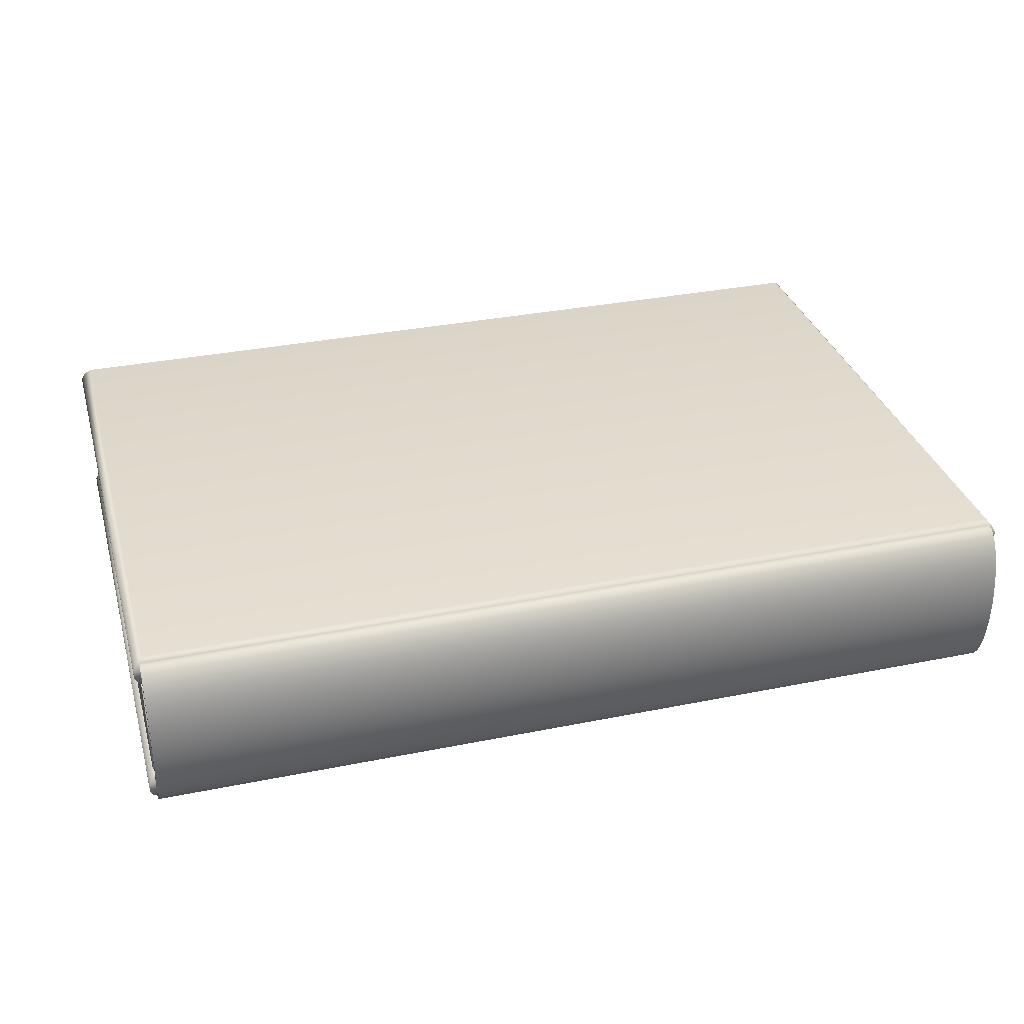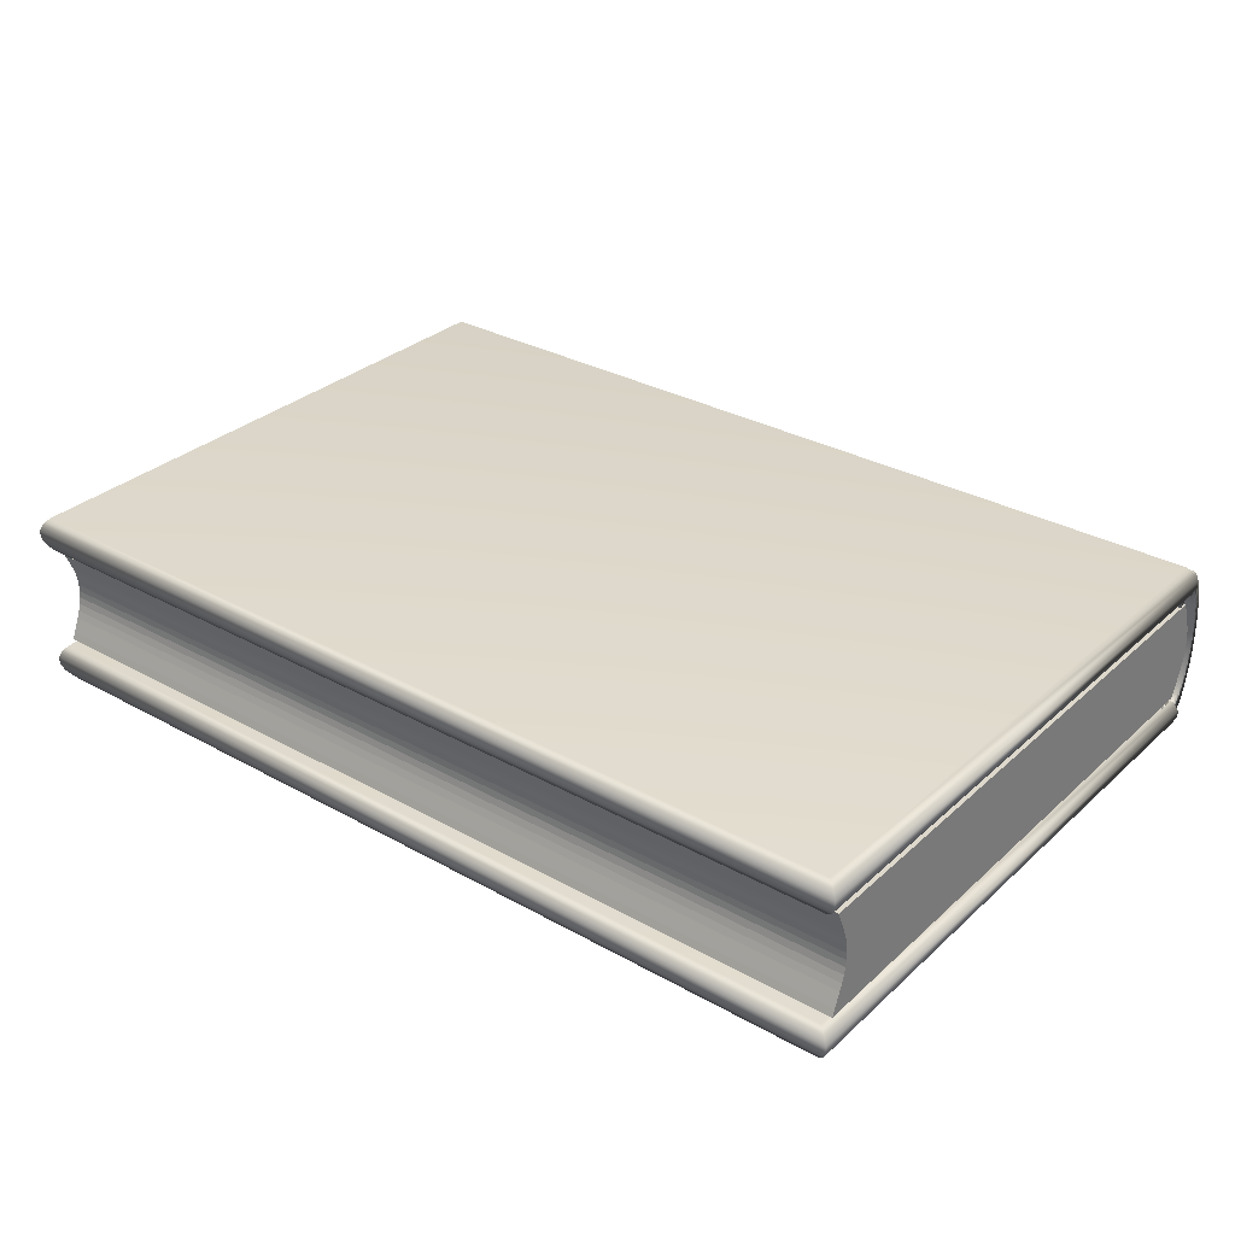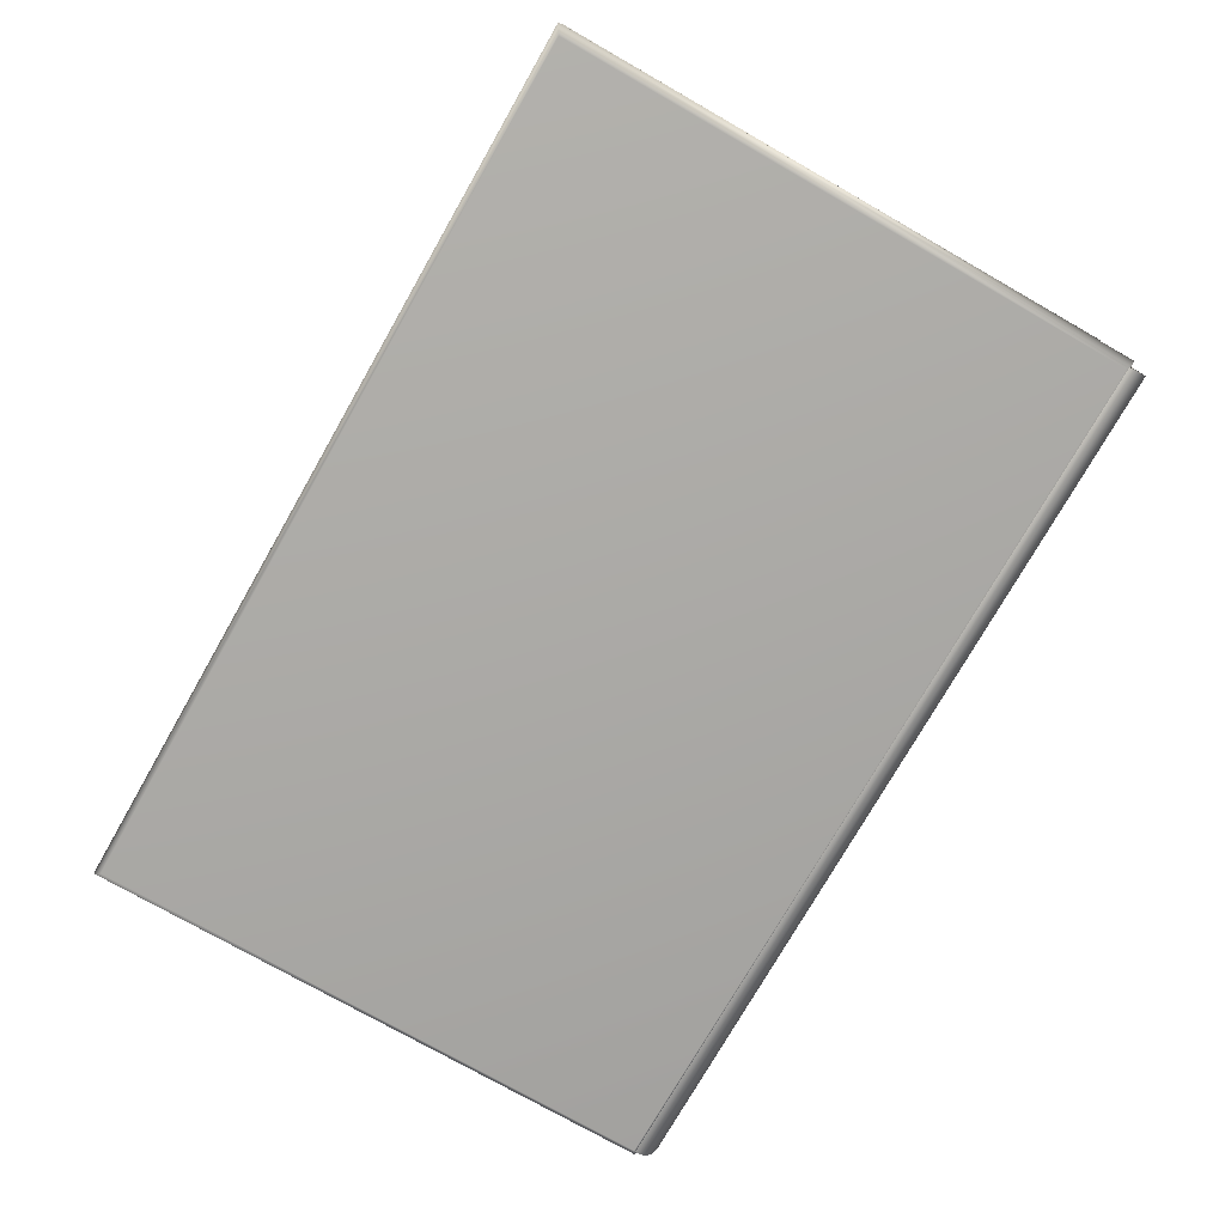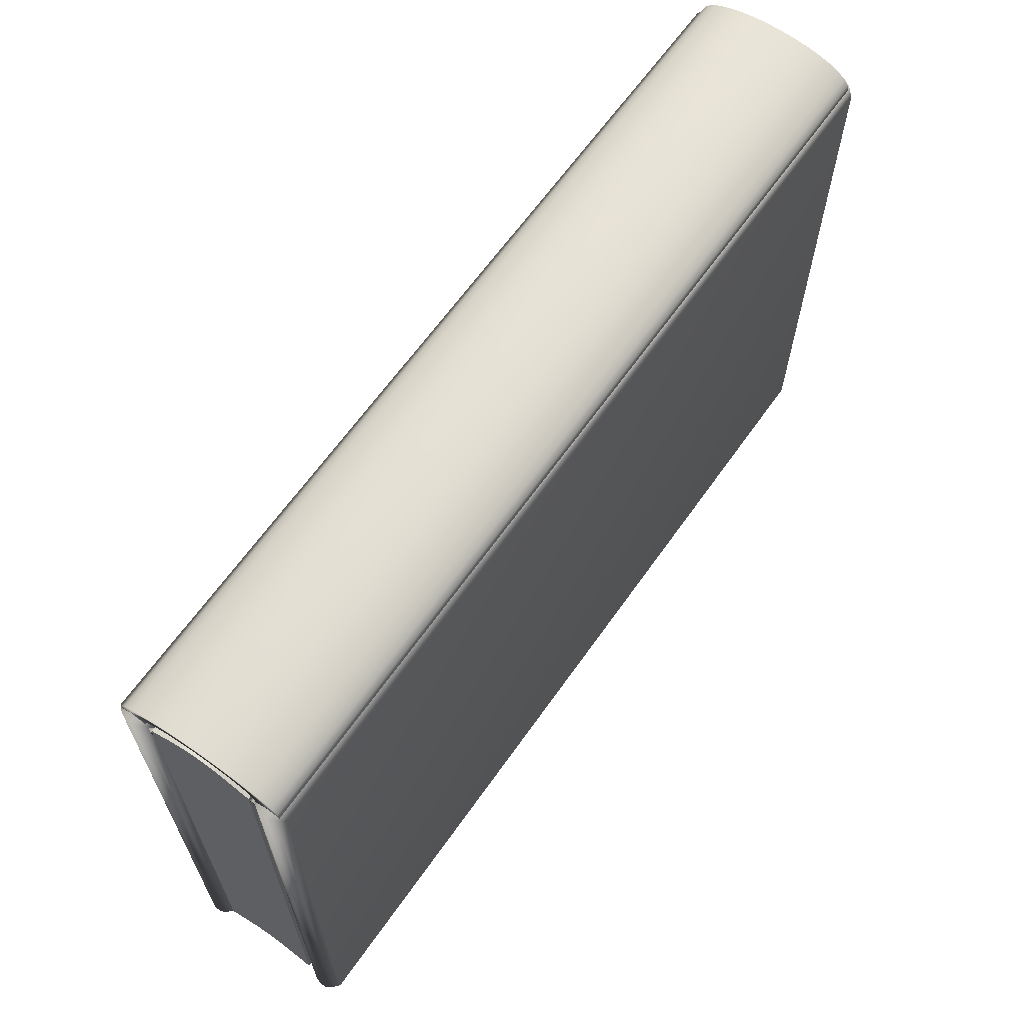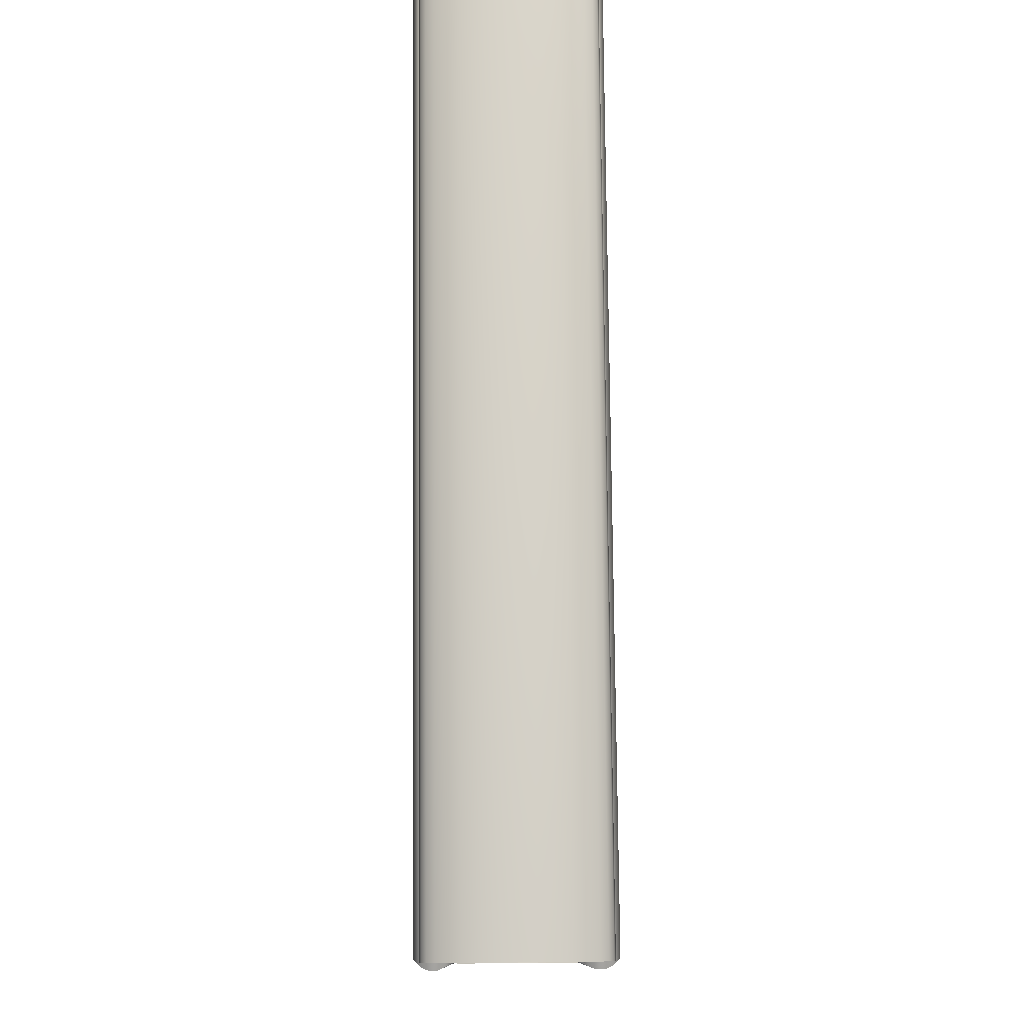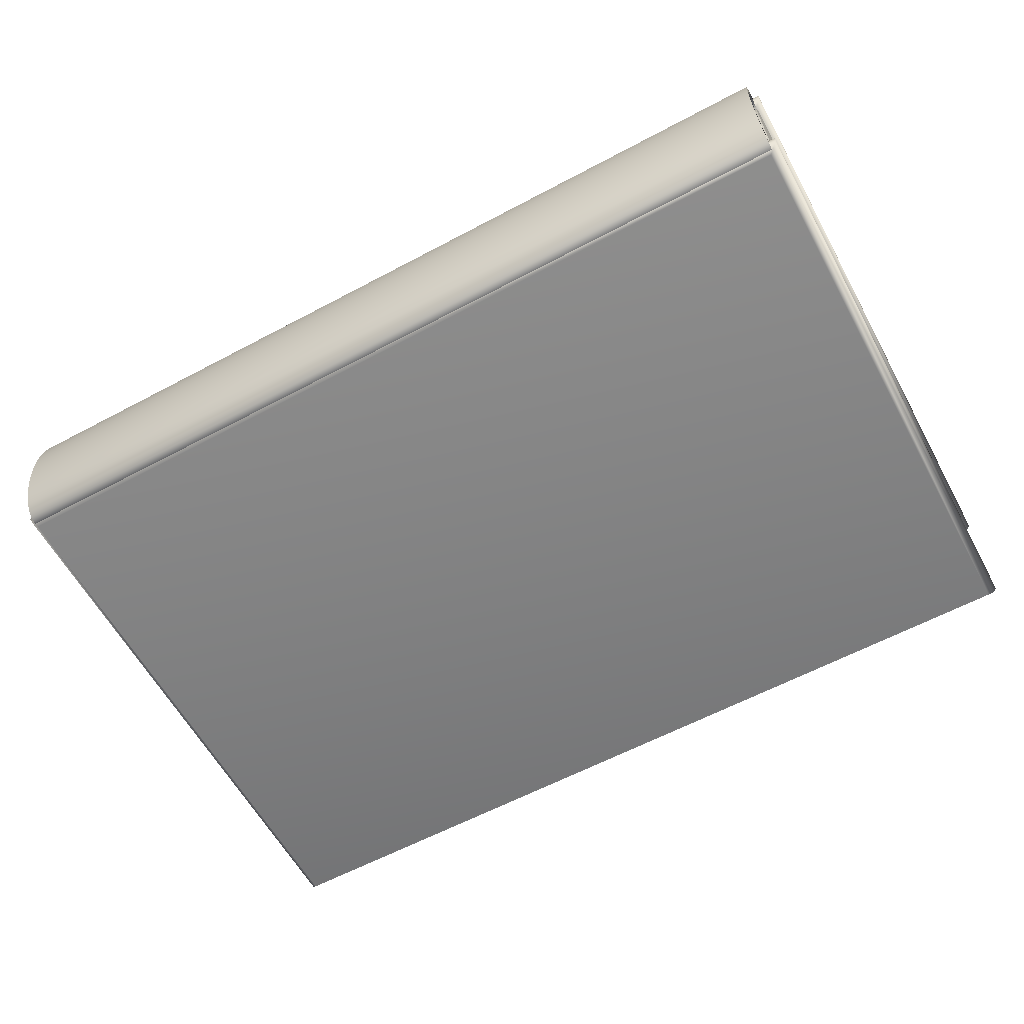
<metadata>
{"format":"obj","ext":"obj","renderer":"f3d","projection":"perspective","resolution":1024,"background":"white","views":[{"elev":33.2,"azim":-15.5,"up":"+Y"},{"elev":31.3,"azim":-141.6,"up":"+Y"},{"elev":-75.7,"azim":-119.7,"up":"+Y"},{"elev":64.4,"azim":125.2,"up":"+Z"},{"elev":78.6,"azim":-90.5,"up":"+Z"},{"elev":-60.6,"azim":28.6,"up":"+Y"}]}
</metadata>
<code>
o Cylindre
v -0.07446 -0.009848 0.04573
v 0.07446 -0.009848 0.04573
v -0.07446 -0.01158 0.04652
v 0.07446 -0.01158 0.04652
v -0.07446 -0.01287 0.04742
v 0.07446 -0.01287 0.04742
v -0.07446 -0.01366 0.0484
v 0.07446 -0.01366 0.0484
v -0.07446 -0.01393 0.04941
v 0.07446 -0.01393 0.04941
v -0.07446 -0.01366 0.05043
v 0.07446 -0.01366 0.05043
v -0.07446 -0.01287 0.0514
v 0.07446 -0.01287 0.0514
v -0.07446 -0.01158 0.0523
v 0.07446 -0.01158 0.0523
v -0.07446 -0.009848 0.05309
v 0.07446 -0.009848 0.05309
v -0.07446 -0.007738 0.05373
v 0.07446 -0.007738 0.05373
v -0.07446 -0.00533 0.05421
v 0.07446 -0.00533 0.05421
v -0.07446 -0.002717 0.05451
v 0.07446 -0.002717 0.05451
v -0.07446 0 0.05461
v 0.07446 -0 0.05461
v -0.07446 0.002717 0.05451
v 0.07446 0.002717 0.05451
v -0.07446 0.00533 0.05421
v 0.07446 0.00533 0.05421
v -0.07446 0.007738 0.05373
v 0.07446 0.007738 0.05373
v -0.07446 0.009848 0.05309
v 0.07446 0.009848 0.05309
v -0.07446 0.01158 0.0523
v 0.07446 0.01158 0.0523
v -0.07446 0.01287 0.0514
v 0.07446 0.01287 0.0514
v -0.07446 0.01366 0.05043
v 0.07446 0.01366 0.05043
v -0.07446 0.01393 0.04941
v 0.07446 0.01393 0.04941
v -0.07446 0.01366 0.0484
v 0.07446 0.01366 0.0484
v -0.07446 0.01287 0.04742
v 0.07446 0.01287 0.04742
v -0.07446 0.01158 0.04652
v 0.07446 0.01158 0.04652
v -0.07446 -0.006894 0.04684
v 0.07446 -0.006894 0.04684
v -0.07446 -0.008106 0.04739
v 0.07446 -0.008106 0.04739
v -0.07446 -0.009007 0.04802
v 0.07446 -0.009007 0.04802
v -0.07446 -0.009562 0.0487
v 0.07446 -0.009562 0.0487
v -0.07446 -0.009749 0.04941
v 0.07446 -0.009749 0.04941
v -0.07446 -0.009562 0.05012
v 0.07446 -0.009562 0.05012
v -0.07446 -0.009007 0.0508
v 0.07446 -0.009007 0.0508
v -0.07446 -0.008106 0.05143
v 0.07446 -0.008106 0.05143
v -0.07446 -0.006894 0.05199
v 0.07446 -0.006894 0.05199
v -0.07446 -0.005416 0.05244
v 0.07446 -0.005416 0.05244
v -0.07446 -0.003731 0.05277
v 0.07446 -0.003731 0.05277
v -0.07446 -0.001902 0.05298
v 0.07446 -0.001902 0.05298
v -0.07446 0 0.05305
v 0.07446 -0 0.05305
v -0.07446 0.001902 0.05298
v 0.07446 0.001902 0.05298
v -0.07446 0.003731 0.05277
v 0.07446 0.003731 0.05277
v -0.07446 0.005416 0.05244
v 0.07446 0.005416 0.05244
v -0.07446 0.006894 0.05199
v 0.07446 0.006894 0.05199
v -0.07446 0.008106 0.05143
v 0.07446 0.008106 0.05143
v -0.07446 0.009007 0.0508
v 0.07446 0.009007 0.0508
v -0.07446 0.009562 0.05012
v 0.07446 0.009562 0.05012
v -0.07446 0.009749 0.04941
v 0.07446 0.009749 0.04941
v -0.07446 0.009562 0.0487
v 0.07446 0.009562 0.0487
v -0.07446 0.009007 0.04802
v 0.07446 0.009007 0.04802
v -0.07446 0.008106 0.04739
v 0.07446 0.008106 0.04739
f 1 2 4 3
f 3 4 6 5
f 5 6 8 7
f 7 8 10 9
f 9 10 12 11
f 11 12 14 13
f 13 14 16 15
f 15 16 18 17
f 17 18 20 19
f 19 20 22 21
f 21 22 24 23
f 23 24 26 25
f 25 26 28 27
f 27 28 30 29
f 29 30 32 31
f 31 32 34 33
f 33 34 36 35
f 35 36 38 37
f 37 38 40 39
f 39 40 42 41
f 41 42 44 43
f 43 44 46 45
f 45 46 48 47
f 49 51 52 50
f 51 53 54 52
f 53 55 56 54
f 55 57 58 56
f 57 59 60 58
f 59 61 62 60
f 61 63 64 62
f 63 65 66 64
f 65 67 68 66
f 67 69 70 68
f 69 71 72 70
f 71 73 74 72
f 73 75 76 74
f 75 77 78 76
f 77 79 80 78
f 79 81 82 80
f 81 83 84 82
f 83 85 86 84
f 85 87 88 86
f 87 89 90 88
f 89 91 92 90
f 91 93 94 92
f 93 95 96 94
f 1 3 51 49
f 4 2 50 52
f 3 5 53 51
f 6 4 52 54
f 5 7 55 53
f 8 6 54 56
f 7 9 57 55
f 10 8 56 58
f 9 11 59 57
f 12 10 58 60
f 11 13 61 59
f 14 12 60 62
f 13 15 63 61
f 16 14 62 64
f 15 17 65 63
f 18 16 64 66
f 17 19 67 65
f 20 18 66 68
f 19 21 69 67
f 22 20 68 70
f 21 23 71 69
f 24 22 70 72
f 23 25 73 71
f 26 24 72 74
f 25 27 75 73
f 28 26 74 76
f 27 29 77 75
f 30 28 76 78
f 29 31 79 77
f 32 30 78 80
f 31 33 81 79
f 34 32 80 82
f 33 35 83 81
f 36 34 82 84
f 35 37 85 83
f 38 36 84 86
f 37 39 87 85
f 40 38 86 88
f 39 41 89 87
f 42 40 88 90
f 41 43 91 89
f 44 42 90 92
f 43 45 93 91
f 46 44 92 94
f 45 47 95 93
f 48 46 94 96
f 96 47 48
f 96 95 47
f 2 49 50
f 2 1 49
o Cube.001
v -0.07397 -0.01461 0.04871
v -0.07397 -0.008817 0.04871
v -0.07397 -0.01461 -0.04871
v -0.07397 -0.008817 -0.04871
v 0.07397 -0.01461 0.04871
v 0.07397 -0.008817 0.04871
v 0.07397 -0.01461 -0.04871
v 0.07397 -0.008817 -0.04871
v -0.07504 -0.01348 0.04941
v -0.07558 -0.0123 0.04977
v -0.07558 -0.01112 0.04977
v -0.07504 -0.00995 0.04941
v -0.07504 -0.00995 -0.04941
v -0.07558 -0.01112 -0.04977
v -0.07558 -0.0123 -0.04977
v -0.07504 -0.01348 -0.04941
v 0.07504 -0.00995 -0.04941
v 0.07558 -0.01112 -0.04977
v 0.07558 -0.0123 -0.04977
v 0.07504 -0.01348 -0.04941
v 0.07504 -0.00995 0.04941
v 0.07558 -0.01112 0.04977
v 0.07558 -0.0123 0.04977
v 0.07504 -0.01348 0.04941
v -0.07397 0.009101 0.04871
v -0.07397 0.01489 0.04871
v -0.07397 0.009101 -0.04871
v -0.07397 0.01489 -0.04871
v 0.07397 0.009101 0.04871
v 0.07397 0.01489 0.04871
v 0.07397 0.009101 -0.04871
v 0.07397 0.01489 -0.04871
v -0.07504 0.01023 0.04941
v -0.07558 0.01141 0.04977
v -0.07558 0.01259 0.04977
v -0.07504 0.01376 0.04941
v -0.07504 0.01376 -0.04941
v -0.07558 0.01259 -0.04977
v -0.07558 0.01141 -0.04977
v -0.07504 0.01023 -0.04941
v 0.07504 0.01376 -0.04941
v 0.07558 0.01259 -0.04977
v 0.07558 0.01141 -0.04977
v 0.07504 0.01023 -0.04941
v 0.07504 0.01376 0.04941
v 0.07558 0.01259 0.04977
v 0.07558 0.01141 0.04977
v 0.07504 0.01023 0.04941
f 108 98 100 109
f 109 100 104 113
f 113 104 102 117
f 117 102 98 108
f 99 103 101 97
f 104 100 98 102
f 101 120 105 97
f 120 119 106 105
f 119 118 107 106
f 118 117 108 107
f 103 116 120 101
f 116 115 119 120
f 115 114 118 119
f 114 113 117 118
f 99 112 116 103
f 112 111 115 116
f 111 110 114 115
f 110 109 113 114
f 97 105 112 99
f 105 106 111 112
f 106 107 110 111
f 107 108 109 110
f 132 122 124 133
f 133 124 128 137
f 137 128 126 141
f 141 126 122 132
f 123 127 125 121
f 128 124 122 126
f 125 144 129 121
f 144 143 130 129
f 143 142 131 130
f 142 141 132 131
f 127 140 144 125
f 140 139 143 144
f 139 138 142 143
f 138 137 141 142
f 123 136 140 127
f 136 135 139 140
f 135 134 138 139
f 134 133 137 138
f 121 129 136 123
f 129 130 135 136
f 130 131 134 135
f 131 132 133 134
o Cube.002
v -0.0746 -0.00856 0.04872
v -0.0746 0.00856 0.04872
v -0.0746 -0.00856 -0.04711
v -0.0746 0.00856 -0.04711
v 0.0746 -0.00856 0.04872
v 0.0746 0.00856 0.04872
v 0.0746 -0.00856 -0.04711
v 0.0746 0.00856 -0.04711
v -0.0746 -0.007419 0.04918
v -0.0746 -0.006277 0.04966
v -0.0746 -0.005136 0.05014
v -0.0746 -0.003995 0.05057
v -0.0746 -0.002853 0.05093
v -0.0746 -0.001712 0.05117
v -0.0746 -0.000571 0.05126
v -0.0746 0.000571 0.05126
v -0.0746 0.001712 0.05117
v -0.0746 0.002853 0.05093
v -0.0746 0.003995 0.05057
v -0.0746 0.005136 0.05014
v -0.0746 0.006277 0.04966
v -0.0746 0.007419 0.04918
v -0.0746 0.007419 -0.04666
v -0.0746 0.006277 -0.04617
v -0.0746 0.005136 -0.04569
v -0.0746 0.003995 -0.04526
v -0.0746 0.002853 -0.0449
v -0.0746 0.001712 -0.04466
v -0.0746 0.000571 -0.04457
v -0.0746 -0.000571 -0.04457
v -0.0746 -0.001712 -0.04466
v -0.0746 -0.002853 -0.0449
v -0.0746 -0.003995 -0.04526
v -0.0746 -0.005136 -0.04569
v -0.0746 -0.006277 -0.04617
v -0.0746 -0.007419 -0.04666
v 0.0746 0.007419 -0.04666
v 0.0746 0.006277 -0.04617
v 0.0746 0.005136 -0.04569
v 0.0746 0.003995 -0.04526
v 0.0746 0.002853 -0.0449
v 0.0746 0.001712 -0.04466
v 0.0746 0.000571 -0.04457
v 0.0746 -0.000571 -0.04457
v 0.0746 -0.001712 -0.04466
v 0.0746 -0.002853 -0.0449
v 0.0746 -0.003995 -0.04526
v 0.0746 -0.005136 -0.04569
v 0.0746 -0.006277 -0.04617
v 0.0746 -0.007419 -0.04666
v 0.0746 0.007419 0.04918
v 0.0746 0.006277 0.04966
v 0.0746 0.005136 0.05014
v 0.0746 0.003995 0.05057
v 0.0746 0.002853 0.05093
v 0.0746 0.001712 0.05117
v 0.0746 0.000571 0.05126
v 0.0746 -0.000571 0.05126
v 0.0746 -0.001712 0.05117
v 0.0746 -0.002853 0.05093
v 0.0746 -0.003995 0.05057
v 0.0746 -0.005136 0.05014
v 0.0746 -0.006277 0.04966
v 0.0746 -0.007419 0.04918
f 166 146 148 167
f 167 148 152 181
f 181 152 150 195
f 195 150 146 166
f 147 151 149 145
f 152 148 146 150
f 149 208 153 145
f 208 207 154 153
f 207 206 155 154
f 206 205 156 155
f 205 204 157 156
f 204 203 158 157
f 203 202 159 158
f 202 201 160 159
f 201 200 161 160
f 200 199 162 161
f 199 198 163 162
f 198 197 164 163
f 197 196 165 164
f 196 195 166 165
f 151 194 208 149
f 194 193 207 208
f 193 192 206 207
f 192 191 205 206
f 191 190 204 205
f 190 189 203 204
f 189 188 202 203
f 188 187 201 202
f 187 186 200 201
f 186 185 199 200
f 185 184 198 199
f 184 183 197 198
f 183 182 196 197
f 182 181 195 196
f 147 180 194 151
f 180 179 193 194
f 179 178 192 193
f 178 177 191 192
f 177 176 190 191
f 176 175 189 190
f 175 174 188 189
f 174 173 187 188
f 173 172 186 187
f 172 171 185 186
f 171 170 184 185
f 170 169 183 184
f 169 168 182 183
f 168 167 181 182
f 145 153 180 147
f 153 154 179 180
f 154 155 178 179
f 155 156 177 178
f 156 157 176 177
f 157 158 175 176
f 158 159 174 175
f 159 160 173 174
f 160 161 172 173
f 161 162 171 172
f 162 163 170 171
f 163 164 169 170
f 164 165 168 169
f 165 166 167 168

</code>
